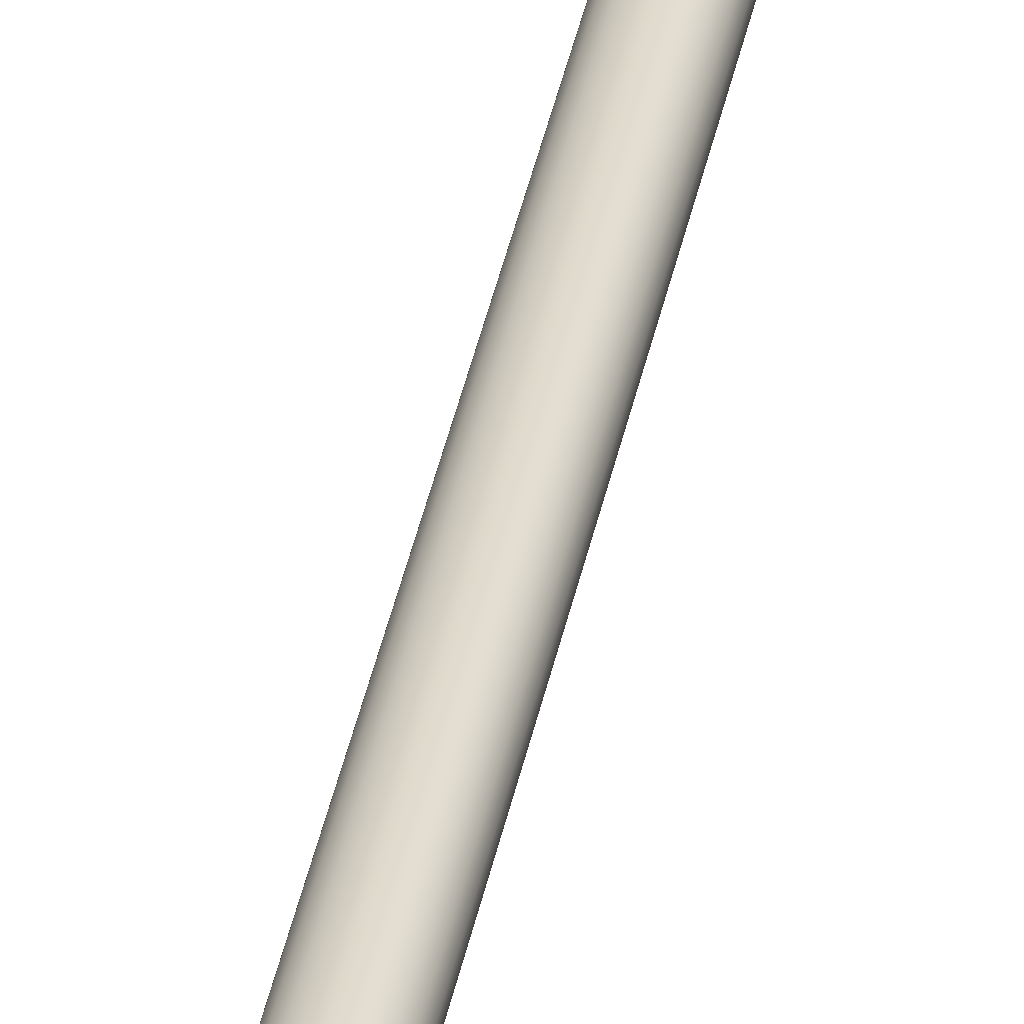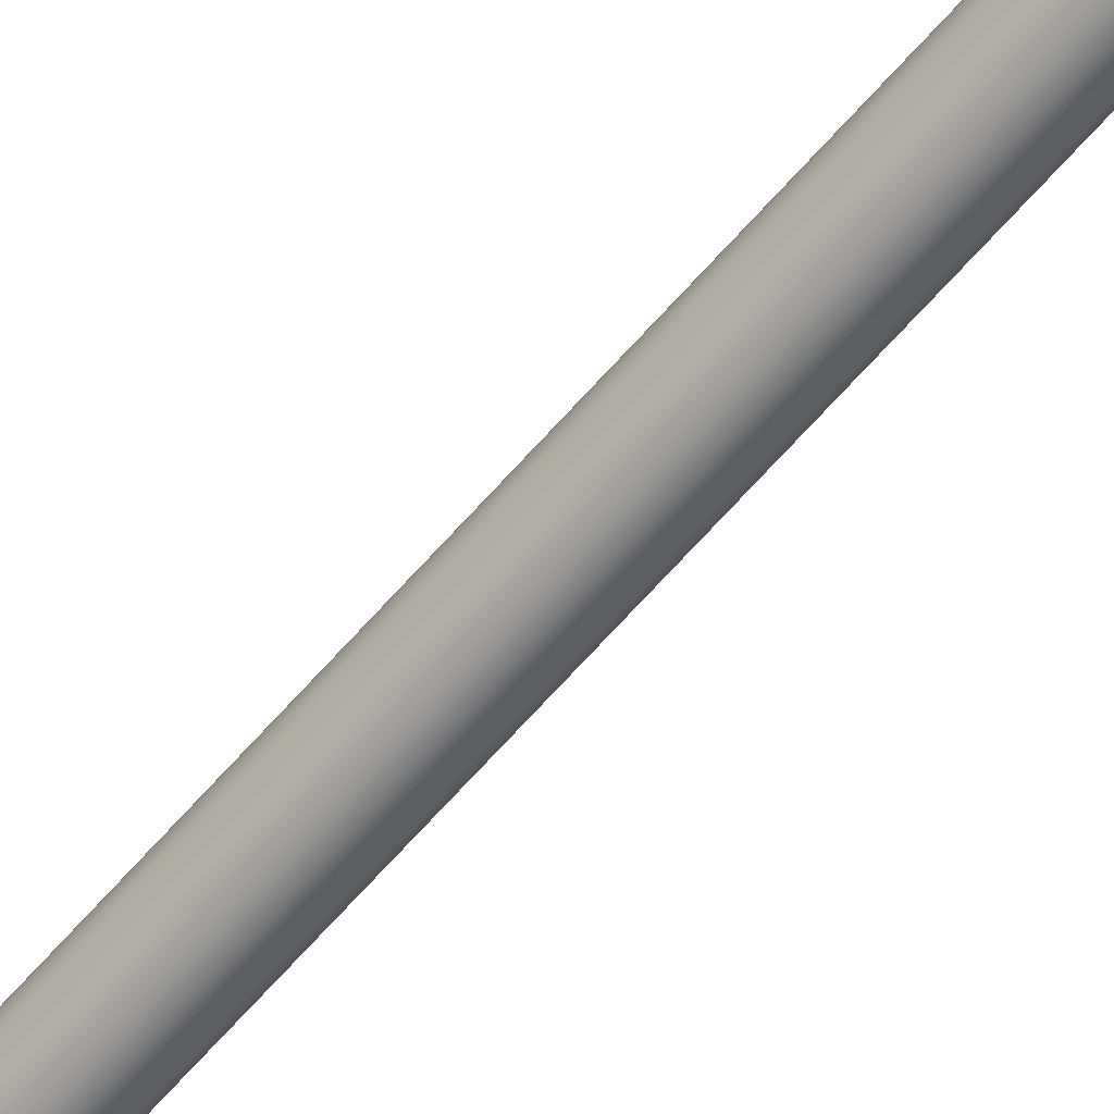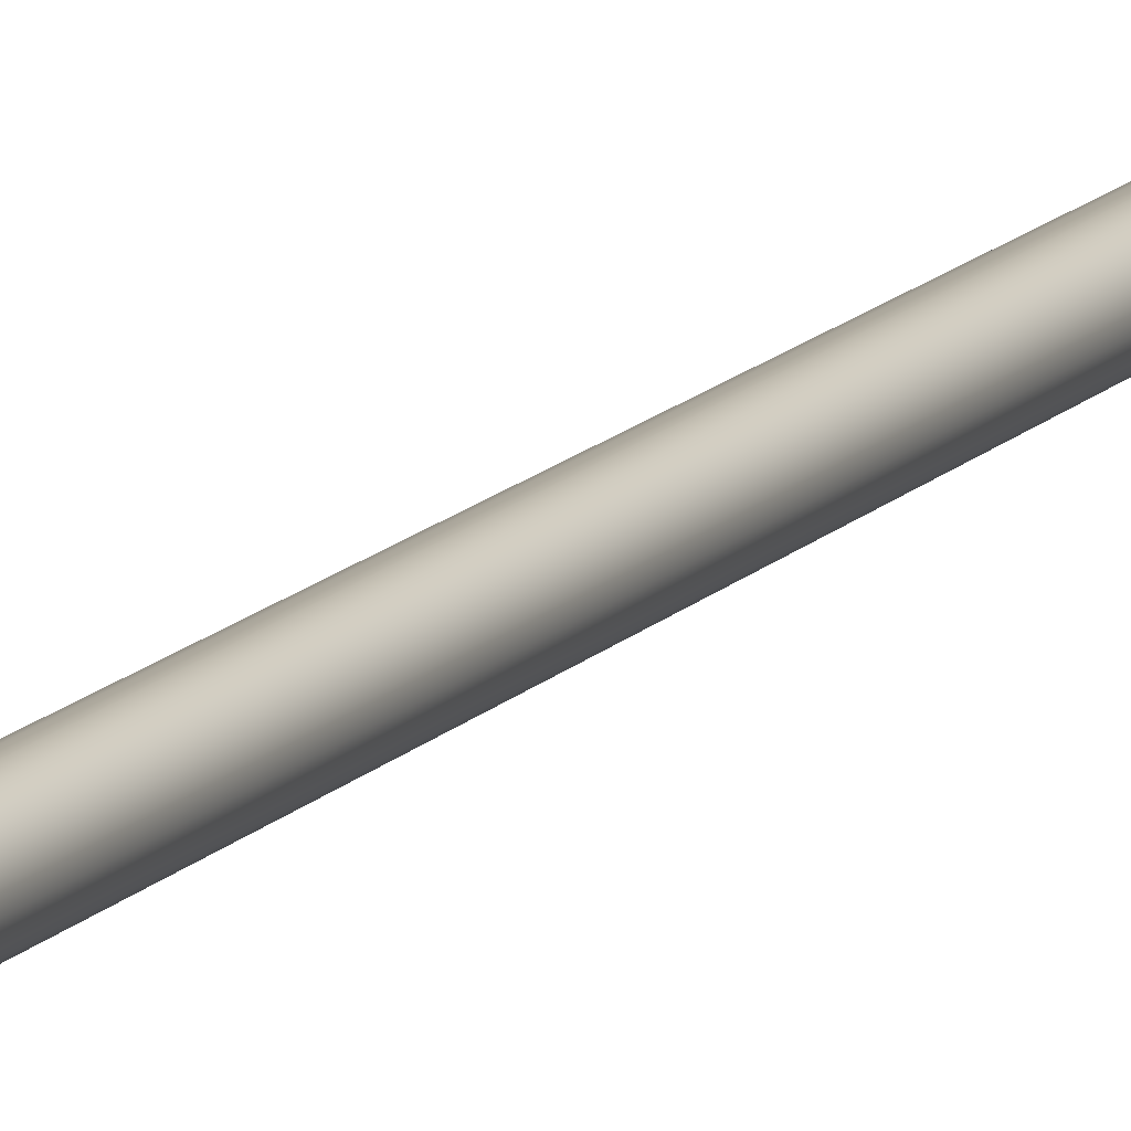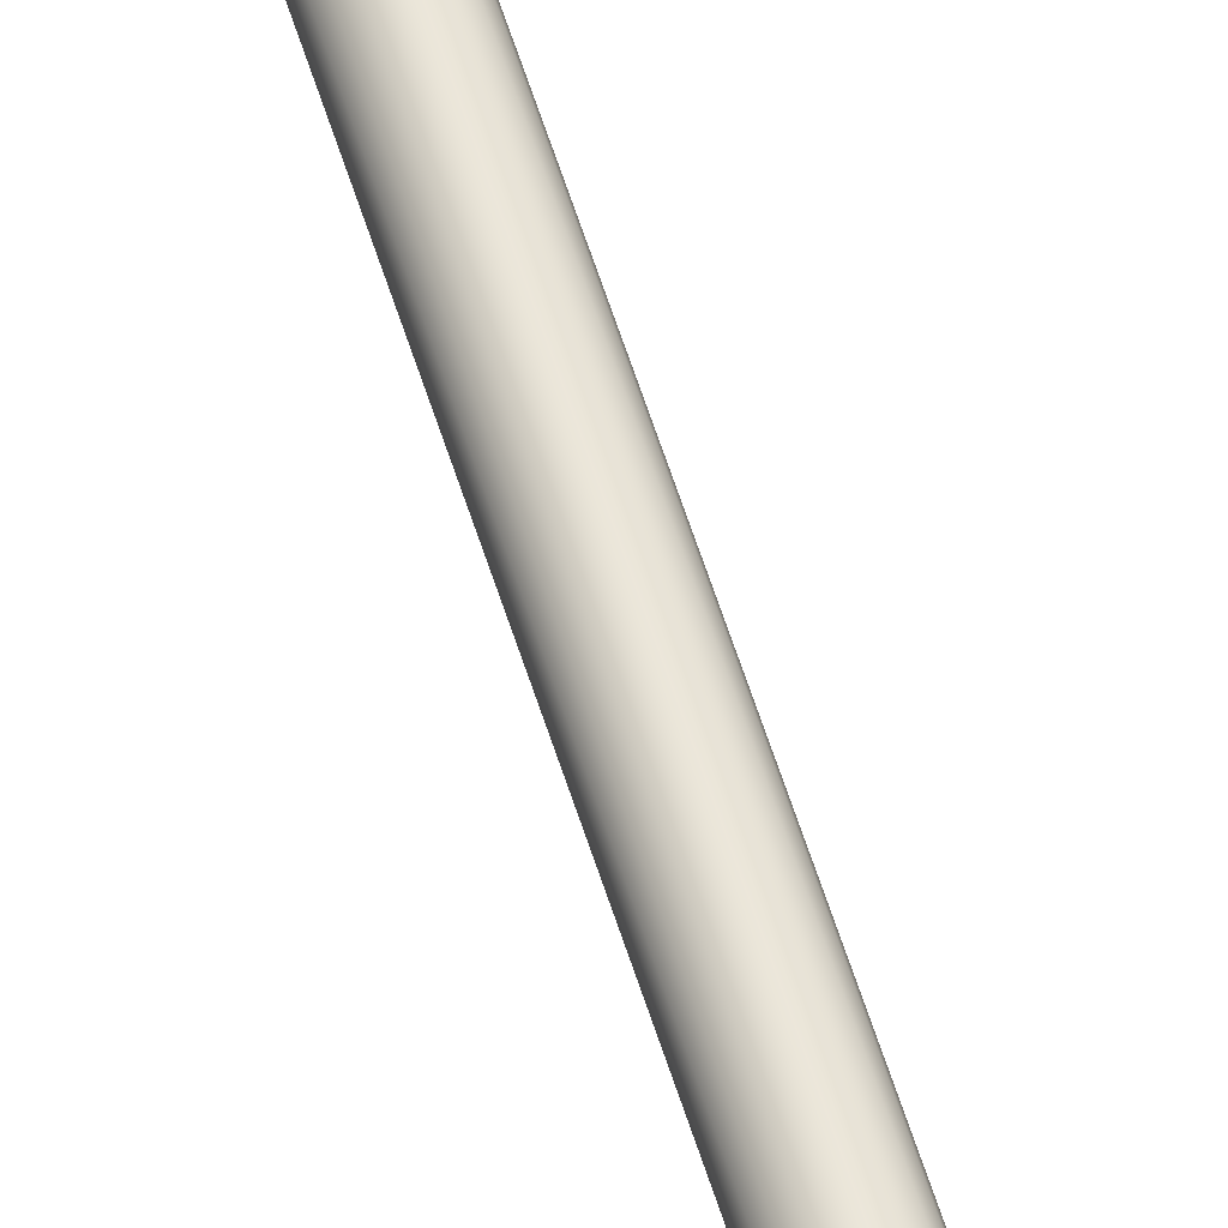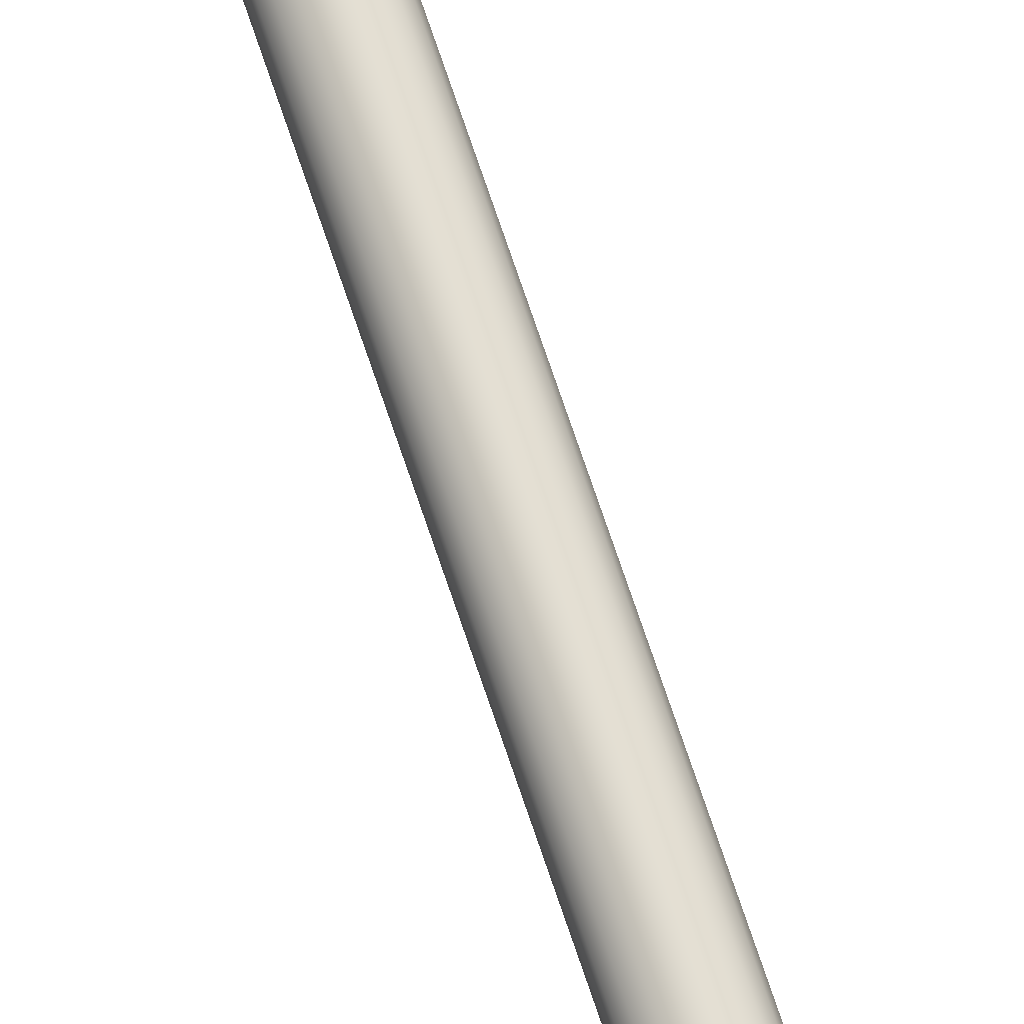
<metadata>
{"format":"obj","ext":"obj","renderer":"f3d","projection":"perspective","resolution":1024,"background":"white","views":[{"elev":31.6,"azim":9.3,"up":"+Z"},{"elev":-62.9,"azim":-40.5,"up":"+Z"},{"elev":11.2,"azim":21.0,"up":"+Z"},{"elev":59.4,"azim":162.7,"up":"+Z"},{"elev":69.9,"azim":-18.3,"up":"+Z"}]}
</metadata>
<code>
o objFlag.001
v 32.34 33.64 21.62
v 32.22 33.64 21.57
v 32.12 33.64 21.5
v 32.05 33.64 21.39
v 32.01 33.64 21.27
v 32.02 33.64 21.14
v 32.06 33.64 21.02
v 32.14 33.64 20.92
v 32.24 33.64 20.85
v 32.37 33.64 20.81
v 32.49 33.64 20.82
v 32.61 33.64 20.86
v 32.71 33.64 20.94
v 32.79 33.64 21.04
v 32.82 33.64 21.17
v 32.82 33.64 21.29
v 32.78 33.64 21.41
v 32.7 33.64 21.51
v 32.59 33.64 21.59
v 32.47 33.64 21.62
v 32.34 -10.64 21.62
v 32.22 -10.64 21.57
v 32.12 -10.64 21.5
v 32.05 -10.64 21.39
v 32.01 -10.64 21.27
v 32.02 -10.64 21.14
v 32.06 -10.64 21.02
v 32.14 -10.64 20.92
v 32.24 -10.64 20.85
v 32.37 -10.64 20.81
v 32.49 -10.64 20.82
v 32.61 -10.64 20.86
v 32.71 -10.64 20.94
v 32.79 -10.64 21.04
v 32.82 -10.64 21.17
v 32.82 -10.64 21.29
v 32.78 -10.64 21.41
v 32.7 -10.64 21.51
v 32.59 -10.64 21.59
v 32.47 -10.64 21.62
v 32.42 -10.64 21.22
v 32.01 23.22 21.27
v 32.05 23.22 21.39
v 32.12 23.22 21.5
v 32.22 23.22 21.57
v 32.34 23.22 21.62
v 32.47 23.22 21.62
v 32.59 23.22 21.59
v 32.7 23.22 21.51
v 32.78 23.22 21.41
v 32.82 23.22 21.29
v 32.82 23.22 21.17
v 32.79 23.22 21.04
v 32.71 23.22 20.94
v 32.61 23.22 20.86
v 32.49 23.22 20.82
v 32.37 23.22 20.81
v 32.24 23.22 20.85
v 32.14 23.22 20.92
v 32.06 23.22 21.02
v 32.02 23.22 21.14
v 32.27 33.64 21.99
v 32.04 33.64 21.91
v 32.27 33.99 21.99
v 32.04 33.99 21.91
v 31.84 33.64 21.76
v 31.84 33.99 21.76
v 31.7 33.64 21.55
v 31.7 33.99 21.55
v 31.63 33.64 21.32
v 31.63 33.99 21.32
v 31.64 33.64 21.07
v 31.64 33.99 21.07
v 31.72 33.64 20.84
v 31.72 33.99 20.84
v 31.88 33.64 20.64
v 31.88 33.99 20.64
v 32.08 33.64 20.5
v 32.08 33.99 20.5
v 32.32 33.64 20.43
v 32.32 33.99 20.43
v 32.57 33.64 20.44
v 32.57 33.99 20.44
v 32.8 33.64 20.52
v 32.8 33.99 20.52
v 32.99 33.64 20.68
v 32.99 33.99 20.68
v 33.13 33.64 20.88
v 33.13 33.99 20.88
v 33.2 33.64 21.12
v 33.2 33.99 21.12
v 33.19 33.64 21.36
v 33.19 33.99 21.36
v 33.11 33.64 21.6
v 33.11 33.99 21.6
v 32.96 33.64 21.79
v 32.96 33.99 21.79
v 32.75 33.64 21.93
v 32.75 33.99 21.93
v 32.52 33.64 22
v 32.52 33.99 22
v 32.1 33.99 21.51
v 32.21 33.99 21.6
v 32.34 33.99 21.64
v 32.47 33.99 21.65
v 32.6 33.99 21.61
v 32.71 33.99 21.53
v 32.8 33.99 21.43
v 32.84 33.99 21.3
v 32.85 33.99 21.16
v 32.81 33.99 21.03
v 32.73 33.99 20.92
v 32.63 33.99 20.84
v 32.5 33.99 20.79
v 32.36 33.99 20.79
v 32.23 33.99 20.82
v 32.12 33.99 20.9
v 32.04 33.99 21.01
v 31.99 33.99 21.14
v 31.99 33.99 21.27
v 32.03 33.99 21.4
v 32.34 34.28 21.62
v 32.22 34.28 21.57
v 32.42 34.28 21.22
v 32.12 34.28 21.5
v 32.05 34.28 21.39
v 32.01 34.28 21.27
v 32.02 34.28 21.14
v 32.06 34.28 21.02
v 32.14 34.28 20.92
v 32.24 34.28 20.85
v 32.37 34.28 20.81
v 32.49 34.28 20.82
v 32.61 34.28 20.86
v 32.71 34.28 20.94
v 32.79 34.28 21.04
v 32.82 34.28 21.17
v 32.82 34.28 21.29
v 32.78 34.28 21.41
v 32.7 34.28 21.51
v 32.59 34.28 21.59
v 32.47 34.28 21.62
v 32.21 34.28 21.6
v 32.34 34.28 21.64
v 32.1 34.28 21.51
v 32.03 34.28 21.4
v 31.99 34.28 21.27
v 31.99 34.28 21.14
v 32.04 34.28 21.01
v 32.12 34.28 20.9
v 32.23 34.28 20.82
v 32.36 34.28 20.79
v 32.5 34.28 20.79
v 32.63 34.28 20.84
v 32.73 34.28 20.92
v 32.81 34.28 21.03
v 32.85 34.28 21.16
v 32.84 34.28 21.3
v 32.8 34.28 21.43
v 32.71 34.28 21.53
v 32.6 34.28 21.61
v 32.47 34.28 21.65
v 31.81 -9.754 19.92
v 31.44 -9.754 20.18
v 31.17 -9.754 20.52
v 31.01 -9.754 20.94
v 31 -9.754 21.39
v 31.12 -9.754 21.83
v 31.37 -9.754 22.19
v 31.73 -9.754 22.47
v 32.15 -9.754 22.62
v 32.6 -9.754 22.63
v 33.03 -9.754 22.51
v 33.4 -9.754 22.25
v 33.67 -9.754 21.91
v 33.82 -9.754 21.48
v 33.84 -9.754 21.04
v 33.71 -9.754 20.6
v 33.46 -9.754 20.23
v 33.11 -9.754 19.96
v 32.68 -9.754 19.81
v 32.24 -9.754 19.79
v 32.02 -9.754 20.37
v 31.78 -9.754 20.54
v 31.6 -9.754 20.77
v 31.5 -9.754 21.04
v 31.49 -9.754 21.33
v 31.57 -9.754 21.61
v 31.74 -9.754 21.85
v 31.97 -9.754 22.03
v 32.24 -9.754 22.13
v 32.54 -9.754 22.14
v 32.82 -9.754 22.06
v 33.05 -9.754 21.89
v 33.23 -9.754 21.66
v 33.33 -9.754 21.39
v 33.34 -9.754 21.1
v 33.26 -9.754 20.82
v 33.1 -9.754 20.58
v 32.87 -9.754 20.4
v 32.59 -9.754 20.3
v 32.3 -9.754 20.29
v 32.02 -10.18 20.37
v 31.78 -10.18 20.54
v 32.42 -10.18 21.21
v 31.6 -10.18 20.77
v 31.5 -10.18 21.04
v 31.49 -10.18 21.33
v 31.57 -10.18 21.61
v 31.74 -10.18 21.85
v 31.97 -10.18 22.03
v 32.24 -10.18 22.13
v 32.54 -10.18 22.14
v 32.82 -10.18 22.06
v 33.05 -10.18 21.89
v 33.23 -10.18 21.66
v 33.33 -10.18 21.39
v 33.34 -10.18 21.1
v 33.26 -10.18 20.82
v 33.1 -10.18 20.58
v 32.87 -10.18 20.4
v 32.59 -10.18 20.3
v 32.3 -10.18 20.29
v 31.73 -10.42 22.47
v 31.37 -10.42 22.19
v 31.12 -10.42 21.83
v 31 -10.42 21.39
v 31.01 -10.42 20.94
v 31.17 -10.42 20.52
v 31.44 -10.42 20.18
v 31.81 -10.42 19.92
v 32.24 -10.42 19.79
v 32.68 -10.42 19.81
v 33.11 -10.42 19.96
v 33.46 -10.42 20.23
v 33.71 -10.42 20.6
v 33.84 -10.42 21.04
v 33.82 -10.42 21.48
v 33.67 -10.42 21.91
v 33.4 -10.42 22.25
v 33.03 -10.42 22.51
v 32.6 -10.42 22.63
v 32.15 -10.42 22.62
v 31.69 -12.08 19.68
v 31.25 -12.08 19.98
v 31.25 -10.42 19.97
v 31.69 -10.42 19.67
v 30.93 -12.08 20.39
v 30.92 -10.42 20.4
v 30.75 -12.08 20.9
v 30.74 -10.42 20.89
v 30.73 -12.08 21.42
v 30.73 -10.42 21.43
v 30.88 -12.08 21.94
v 30.87 -10.42 21.94
v 31.18 -12.08 22.38
v 31.18 -10.42 22.38
v 31.6 -12.08 22.7
v 31.6 -10.42 22.71
v 32.1 -12.08 22.88
v 32.1 -10.42 22.89
v 32.63 -12.08 22.9
v 32.63 -10.42 22.91
v 33.14 -12.08 22.75
v 33.14 -10.42 22.75
v 33.58 -12.08 22.45
v 33.58 -10.42 22.45
v 33.91 -12.08 22.03
v 33.91 -10.42 22.03
v 34.09 -12.08 21.53
v 34.09 -10.42 21.53
v 34.1 -12.08 21
v 34.11 -10.42 21.01
v 33.96 -12.08 20.49
v 33.96 -10.42 20.48
v 33.66 -12.08 20.05
v 33.66 -10.42 20.05
v 33.24 -12.08 19.72
v 33.24 -10.42 19.72
v 32.73 -12.08 19.54
v 32.74 -10.42 19.54
v 32.21 -12.08 19.53
v 32.2 -10.42 19.52
v 30.73 -12.02 21.42
v 30.75 -12.02 20.9
v 30.93 -12.02 20.39
v 31.25 -12.02 19.97
v 31.69 -12.02 19.68
v 32.21 -12.02 19.53
v 32.73 -12.02 19.54
v 33.24 -12.02 19.72
v 33.66 -12.02 20.05
v 33.96 -12.02 20.49
v 34.1 -12.02 21
v 34.09 -12.02 21.53
v 33.91 -12.02 22.03
v 33.58 -12.02 22.45
v 33.14 -12.02 22.75
v 32.63 -12.02 22.9
v 32.1 -12.02 22.88
v 31.6 -12.02 22.7
v 31.18 -12.02 22.38
v 30.88 -12.02 21.94
f 1 2 45 46
f 2 3 44 45
f 3 4 43 44
f 4 5 42 43
f 5 6 61 42
f 6 7 60 61
f 7 8 59 60
f 8 9 58 59
f 9 10 57 58
f 10 11 56 57
f 11 12 55 56
f 12 13 54 55
f 13 14 53 54
f 14 15 52 53
f 15 16 51 52
f 16 17 50 51
f 17 18 49 50
f 18 19 48 49
f 19 20 47 48
f 20 1 46 47
f 123 122 124
f 125 123 124
f 126 125 124
f 127 126 124
f 128 127 124
f 129 128 124
f 130 129 124
f 131 130 124
f 132 131 124
f 133 132 124
f 134 133 124
f 135 134 124
f 136 135 124
f 137 136 124
f 138 137 124
f 139 138 124
f 140 139 124
f 141 140 124
f 142 141 124
f 122 142 124
f 21 22 41
f 22 23 41
f 23 24 41
f 24 25 41
f 25 26 41
f 26 27 41
f 27 28 41
f 28 29 41
f 29 30 41
f 30 31 41
f 31 32 41
f 32 33 41
f 33 34 41
f 34 35 41
f 35 36 41
f 36 37 41
f 37 38 41
f 38 39 41
f 39 40 41
f 40 21 41
f 43 42 25 24
f 44 43 24 23
f 45 44 23 22
f 46 45 22 21
f 47 46 21 40
f 48 47 40 39
f 49 48 39 38
f 50 49 38 37
f 51 50 37 36
f 52 51 36 35
f 53 52 35 34
f 54 53 34 33
f 55 54 33 32
f 56 55 32 31
f 57 56 31 30
f 58 57 30 29
f 59 58 29 28
f 60 59 28 27
f 61 60 27 26
f 42 61 26 25
f 63 62 64 65
f 66 63 65 67
f 68 66 67 69
f 70 68 69 71
f 72 70 71 73
f 74 72 73 75
f 76 74 75 77
f 78 76 77 79
f 80 78 79 81
f 82 80 81 83
f 84 82 83 85
f 86 84 85 87
f 88 86 87 89
f 90 88 89 91
f 92 90 91 93
f 94 92 93 95
f 96 94 95 97
f 98 96 97 99
f 100 98 99 101
f 62 100 101 64
f 2 1 62 63
f 122 123 143 144
f 3 2 63 66
f 123 125 145 143
f 4 3 66 68
f 125 126 146 145
f 5 4 68 70
f 126 127 147 146
f 6 5 70 72
f 127 128 148 147
f 7 6 72 74
f 128 129 149 148
f 8 7 74 76
f 129 130 150 149
f 9 8 76 78
f 130 131 151 150
f 10 9 78 80
f 131 132 152 151
f 11 10 80 82
f 132 133 153 152
f 12 11 82 84
f 133 134 154 153
f 13 12 84 86
f 134 135 155 154
f 14 13 86 88
f 135 136 156 155
f 15 14 88 90
f 136 137 157 156
f 16 15 90 92
f 137 138 158 157
f 17 16 92 94
f 138 139 159 158
f 18 17 94 96
f 139 140 160 159
f 19 18 96 98
f 140 141 161 160
f 20 19 98 100
f 141 142 162 161
f 1 20 100 62
f 142 122 144 162
f 103 102 67 65
f 104 103 65 64
f 105 104 64 101
f 106 105 101 99
f 107 106 99 97
f 108 107 97 95
f 109 108 95 93
f 110 109 93 91
f 111 110 91 89
f 112 111 89 87
f 113 112 87 85
f 114 113 85 83
f 115 114 83 81
f 116 115 81 79
f 117 116 79 77
f 118 117 77 75
f 119 118 75 73
f 120 119 73 71
f 121 120 71 69
f 102 121 69 67
f 103 104 144 143
f 102 103 143 145
f 121 102 145 146
f 120 121 146 147
f 119 120 147 148
f 118 119 148 149
f 117 118 149 150
f 116 117 150 151
f 115 116 151 152
f 114 115 152 153
f 113 114 153 154
f 112 113 154 155
f 111 112 155 156
f 110 111 156 157
f 109 110 157 158
f 108 109 158 159
f 107 108 159 160
f 106 107 160 161
f 105 106 161 162
f 104 105 162 144
f 244 245 287 288
f 245 248 286 287
f 248 250 285 286
f 250 252 284 285
f 252 254 303 284
f 254 256 302 303
f 256 258 301 302
f 258 260 300 301
f 260 262 299 300
f 262 264 298 299
f 264 266 297 298
f 266 268 296 297
f 268 270 295 296
f 270 272 294 295
f 272 274 293 294
f 274 276 292 293
f 276 278 291 292
f 278 280 290 291
f 280 282 289 290
f 282 244 288 289
f 203 204 205
f 204 206 205
f 206 207 205
f 207 208 205
f 208 209 205
f 209 210 205
f 210 211 205
f 211 212 205
f 212 213 205
f 213 214 205
f 214 215 205
f 215 216 205
f 216 217 205
f 217 218 205
f 218 219 205
f 219 220 205
f 220 221 205
f 221 222 205
f 222 223 205
f 223 203 205
f 163 164 184 183
f 164 165 185 184
f 165 166 186 185
f 166 167 187 186
f 167 168 188 187
f 168 169 189 188
f 169 170 190 189
f 170 171 191 190
f 171 172 192 191
f 172 173 193 192
f 173 174 194 193
f 174 175 195 194
f 175 176 196 195
f 176 177 197 196
f 177 178 198 197
f 178 179 199 198
f 179 180 200 199
f 180 181 201 200
f 181 182 202 201
f 182 163 183 202
f 183 184 204 203
f 184 185 206 204
f 185 186 207 206
f 186 187 208 207
f 187 188 209 208
f 188 189 210 209
f 189 190 211 210
f 190 191 212 211
f 191 192 213 212
f 192 193 214 213
f 193 194 215 214
f 194 195 216 215
f 195 196 217 216
f 196 197 218 217
f 197 198 219 218
f 198 199 220 219
f 199 200 221 220
f 200 201 222 221
f 201 202 223 222
f 202 183 203 223
f 225 224 170 169
f 226 225 169 168
f 227 226 168 167
f 228 227 167 166
f 229 228 166 165
f 230 229 165 164
f 231 230 164 163
f 232 231 163 182
f 233 232 182 181
f 234 233 181 180
f 235 234 180 179
f 236 235 179 178
f 237 236 178 177
f 238 237 177 176
f 239 238 176 175
f 240 239 175 174
f 241 240 174 173
f 242 241 173 172
f 243 242 172 171
f 224 243 171 170
f 230 231 247 246
f 229 230 246 249
f 228 229 249 251
f 227 228 251 253
f 226 227 253 255
f 225 226 255 257
f 224 225 257 259
f 243 224 259 261
f 242 243 261 263
f 241 242 263 265
f 240 241 265 267
f 239 240 267 269
f 238 239 269 271
f 237 238 271 273
f 236 237 273 275
f 235 236 275 277
f 234 235 277 279
f 233 234 279 281
f 232 233 281 283
f 231 232 283 247
f 285 284 253 251
f 286 285 251 249
f 287 286 249 246
f 288 287 246 247
f 289 288 247 283
f 290 289 283 281
f 291 290 281 279
f 292 291 279 277
f 293 292 277 275
f 294 293 275 273
f 295 294 273 271
f 296 295 271 269
f 297 296 269 267
f 298 297 267 265
f 299 298 265 263
f 300 299 263 261
f 301 300 261 259
f 302 301 259 257
f 303 302 257 255
f 284 303 255 253

</code>
